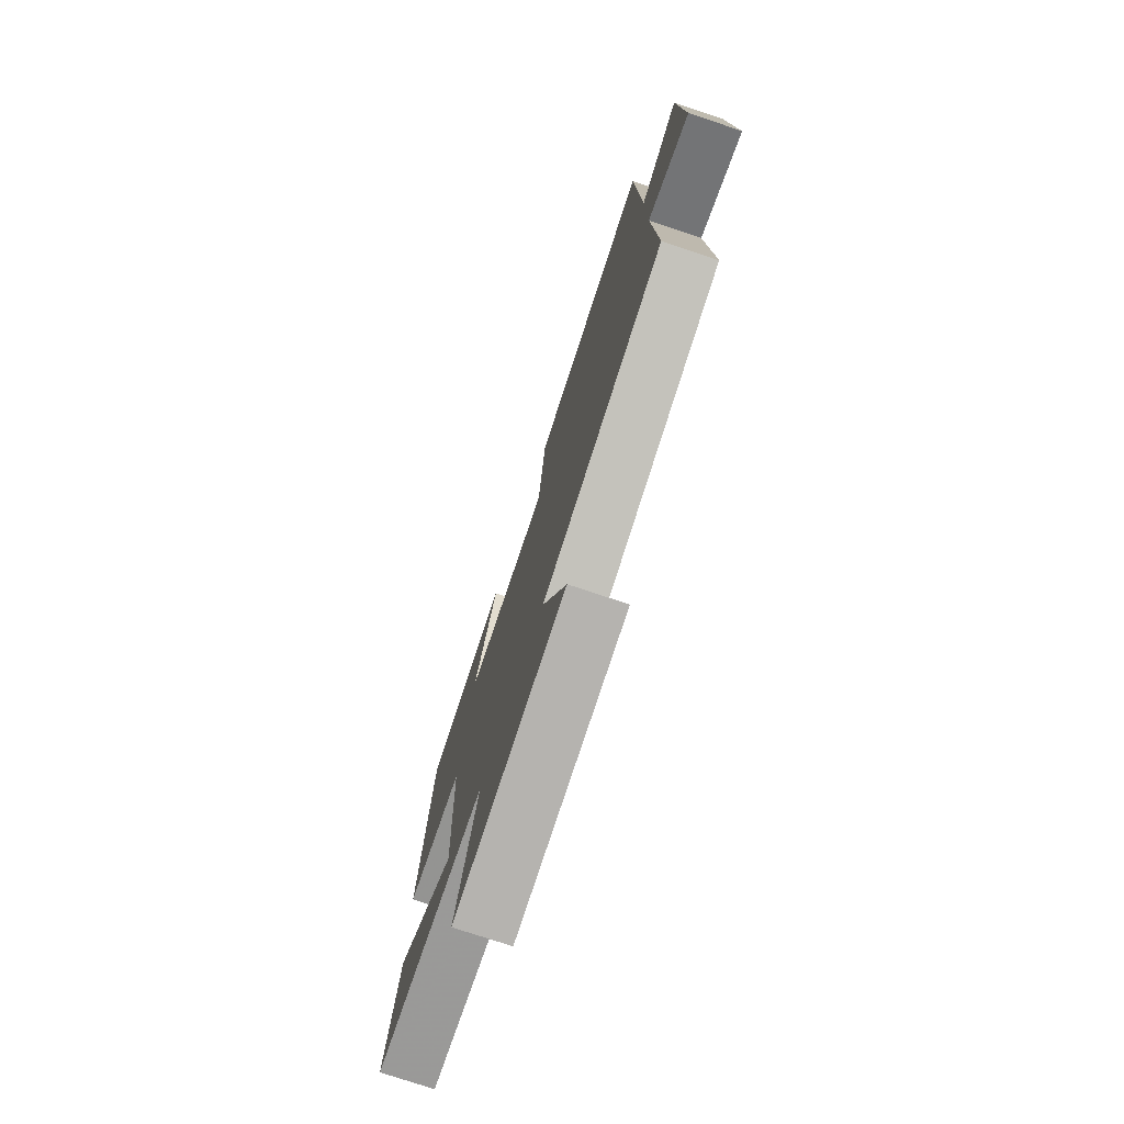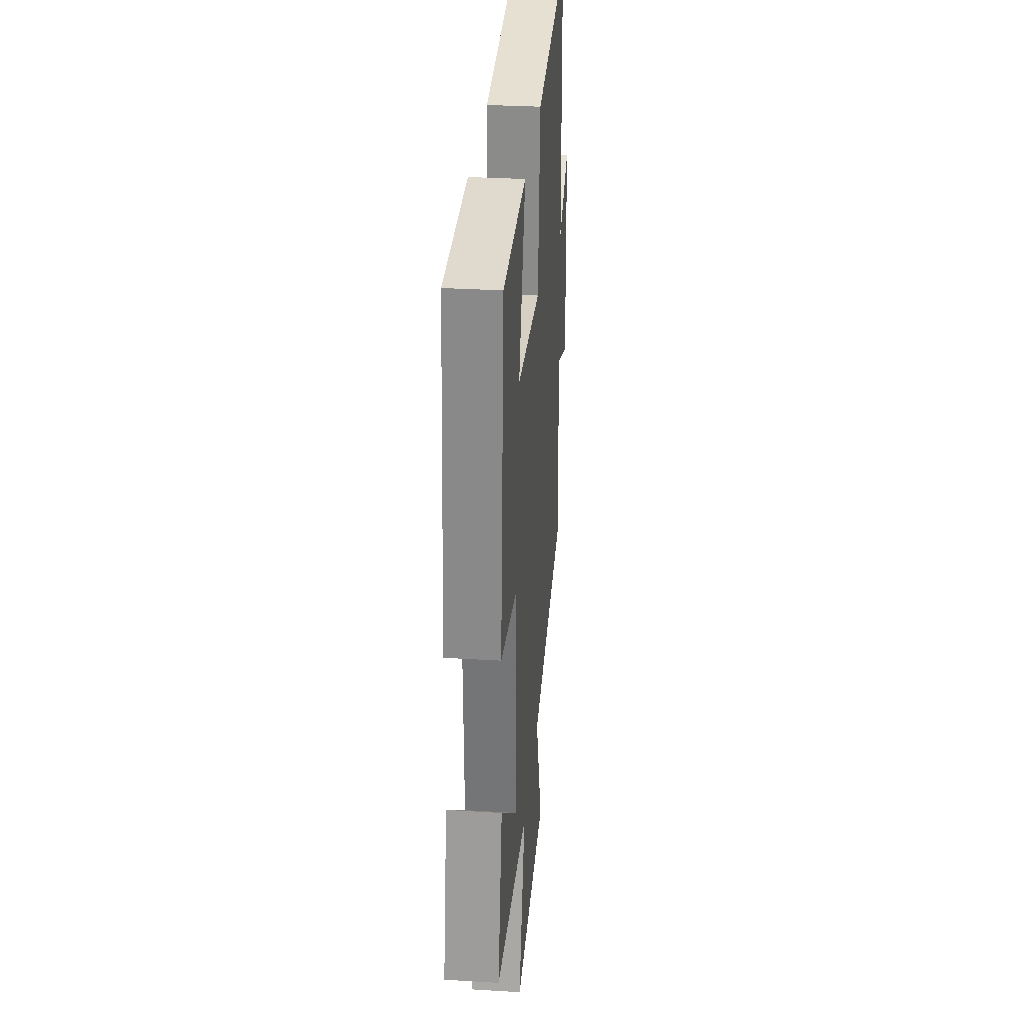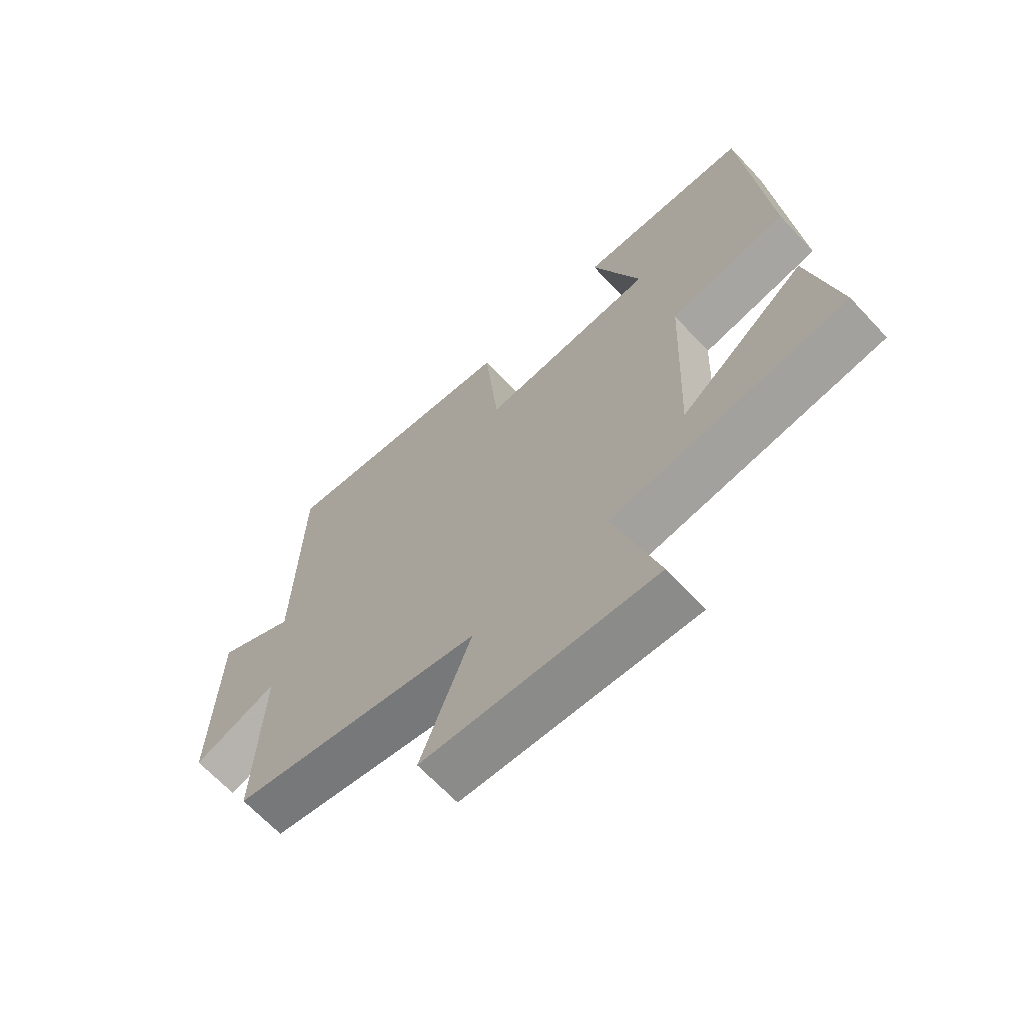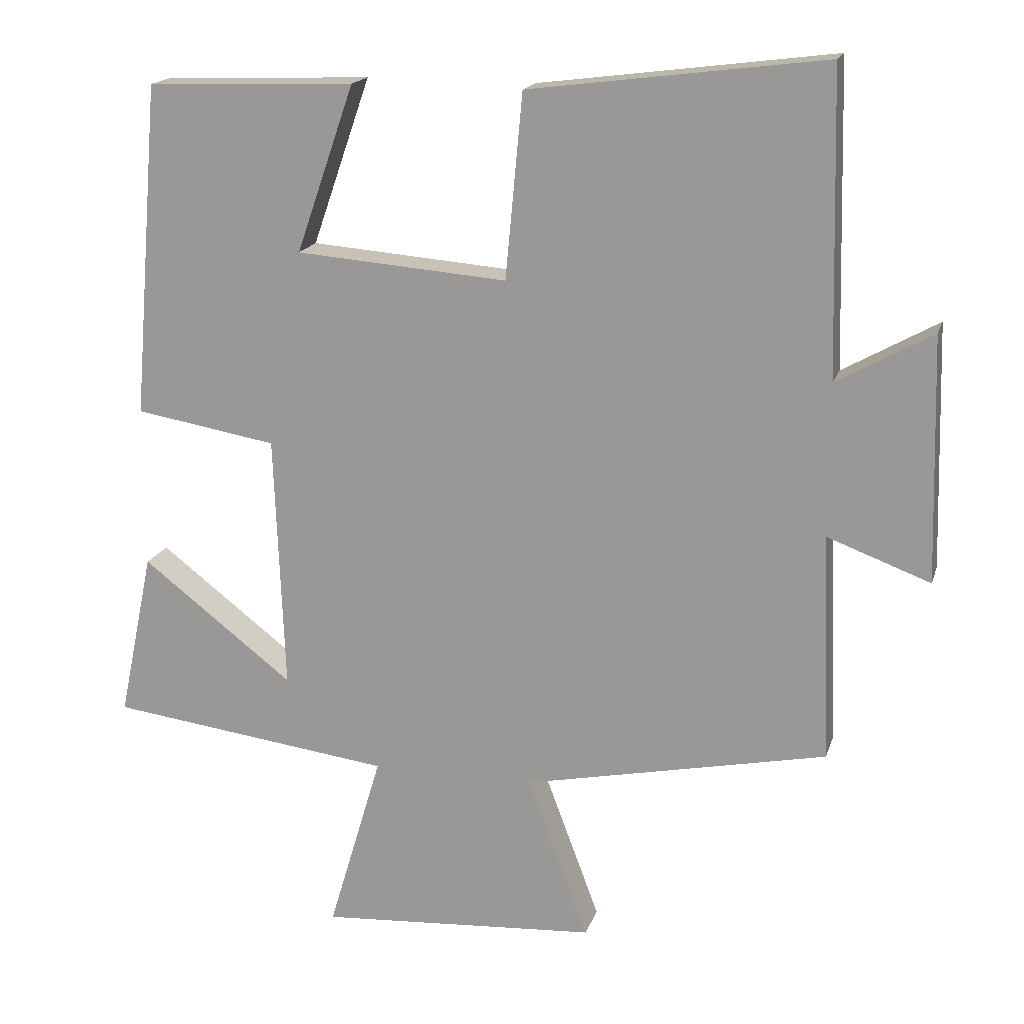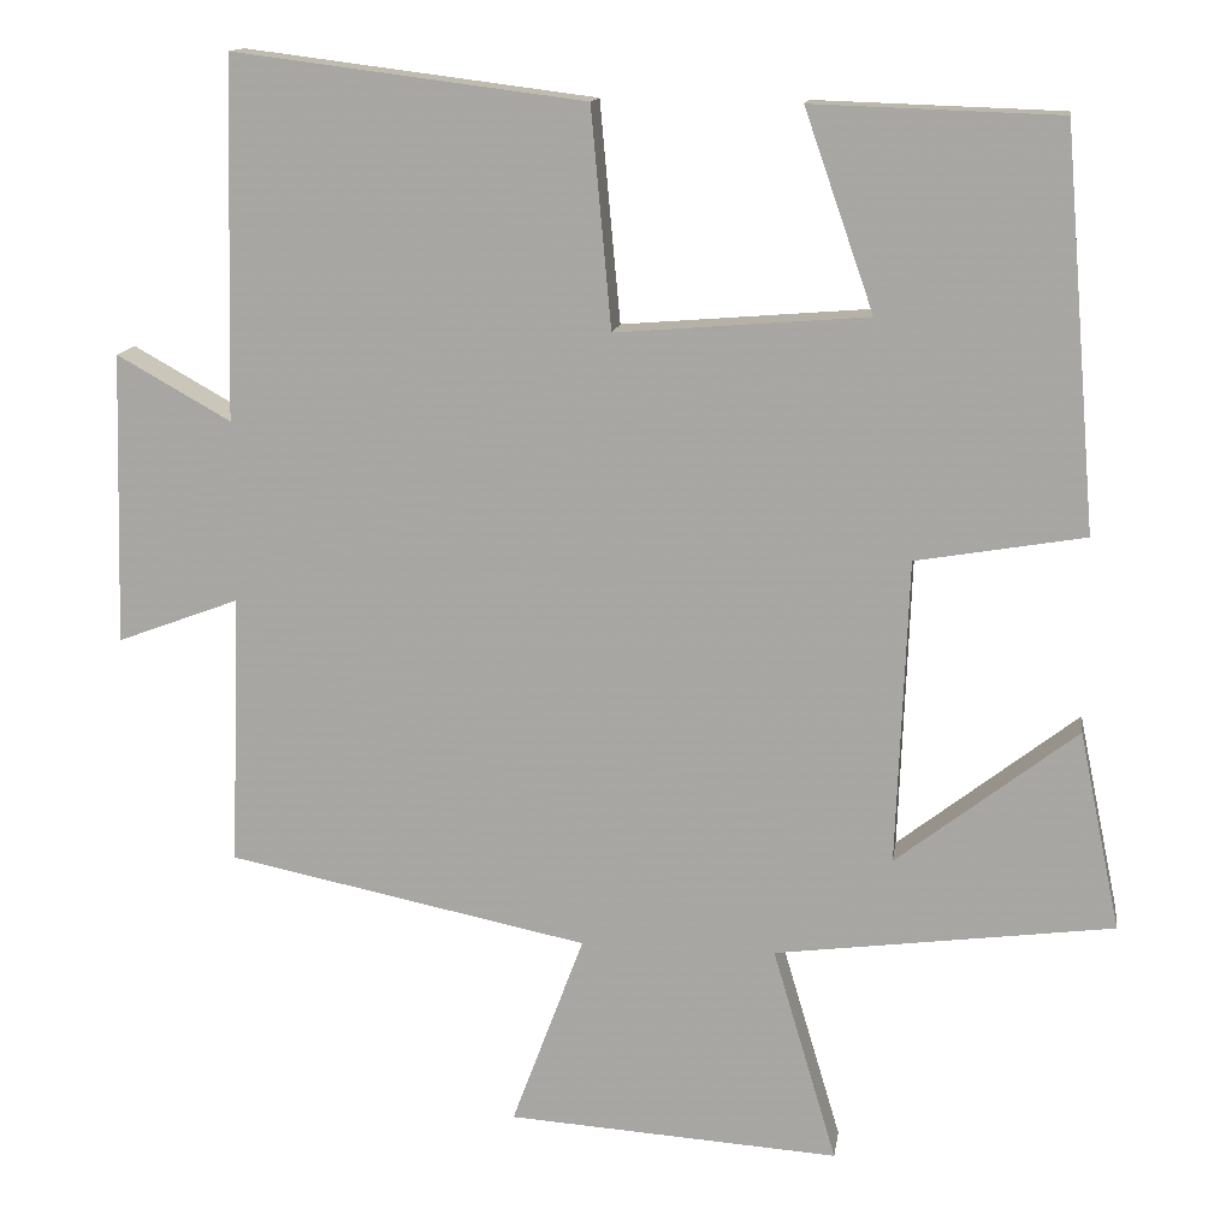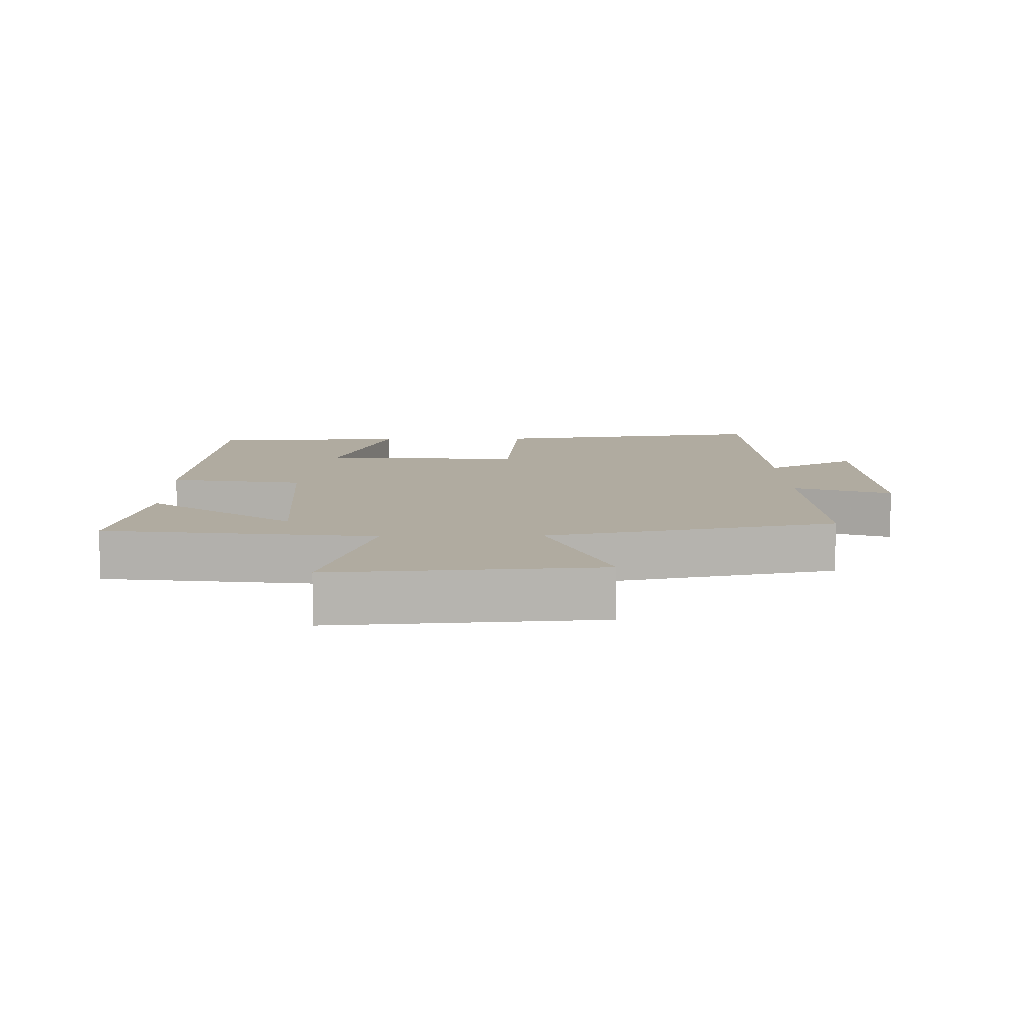
<metadata>
{"format":"obj","ext":"obj","renderer":"f3d","projection":"perspective","resolution":1024,"background":"white","views":[{"elev":-76.5,"azim":-108.4,"up":"+Z"},{"elev":30.8,"azim":95.0,"up":"+Z"},{"elev":-66.7,"azim":43.1,"up":"+Z"},{"elev":17.3,"azim":-165.0,"up":"+Z"},{"elev":13.7,"azim":8.3,"up":"+Z"},{"elev":9.8,"azim":178.7,"up":"+Y"}]}
</metadata>
<code>
v -0.512 0.07 -0.412
v -0.5 0.07 -0.09
v -0.645 0.07 -0.144
v -0.635 0.07 0.202
v -0.5 0.07 0.126
v -0.489 0.07 0.553
v -0.072 0.07 0.5
v -0.048 0.07 0.24
v 0.25 0.07 0.264
v 0.168 0.07 0.5
v 0.461 0.07 0.49
v 0.5 0.07 0.018
v 0.3 0.07 -0.016
v 0.286 0.07 -0.378
v 0.5 0.07 -0.212
v 0.549 0.07 -0.448
v 0.148 0.07 -0.5
v 0.224 0.07 -0.756
v -0.17 0.07 -0.73
v -0.084 0.07 -0.5
v -0.512 0 -0.412
v -0.5 0 -0.09
v -0.645 0 -0.144
v -0.635 0 0.202
v -0.5 0 0.126
v -0.489 0 0.553
v -0.072 0 0.5
v -0.048 0 0.24
v 0.25 0 0.264
v 0.168 0 0.5
v 0.461 0 0.49
v 0.5 0 0.018
v 0.3 0 -0.016
v 0.286 0 -0.378
v 0.5 0 -0.212
v 0.549 0 -0.448
v 0.148 0 -0.5
v 0.224 0 -0.756
v -0.17 0 -0.73
v -0.084 0 -0.5
f 17 18 19 20
f 17 20 1 2
f 14 15 16 17
f 13 14 17 2
f 12 13 2
f 9 10 11 12
f 8 9 12 2
f 7 8 2
f 6 7 2
f 5 6 2
f 2 3 4 5
f 40 39 38 37
f 22 21 40 37
f 37 36 35 34
f 22 37 34 33
f 22 33 32
f 32 31 30 29
f 22 32 29 28
f 22 28 27
f 22 27 26
f 22 26 25
f 25 24 23 22
f 1 21 22 2
f 2 22 23 3
f 3 23 24 4
f 4 24 25 5
f 5 25 26 6
f 6 26 27 7
f 7 27 28 8
f 8 28 29 9
f 9 29 30 10
f 10 30 31 11
f 11 31 32 12
f 12 32 33 13
f 13 33 34 14
f 14 34 35 15
f 15 35 36 16
f 16 36 37 17
f 17 37 38 18
f 18 38 39 19
f 19 39 40 20
f 20 40 21 1

</code>
